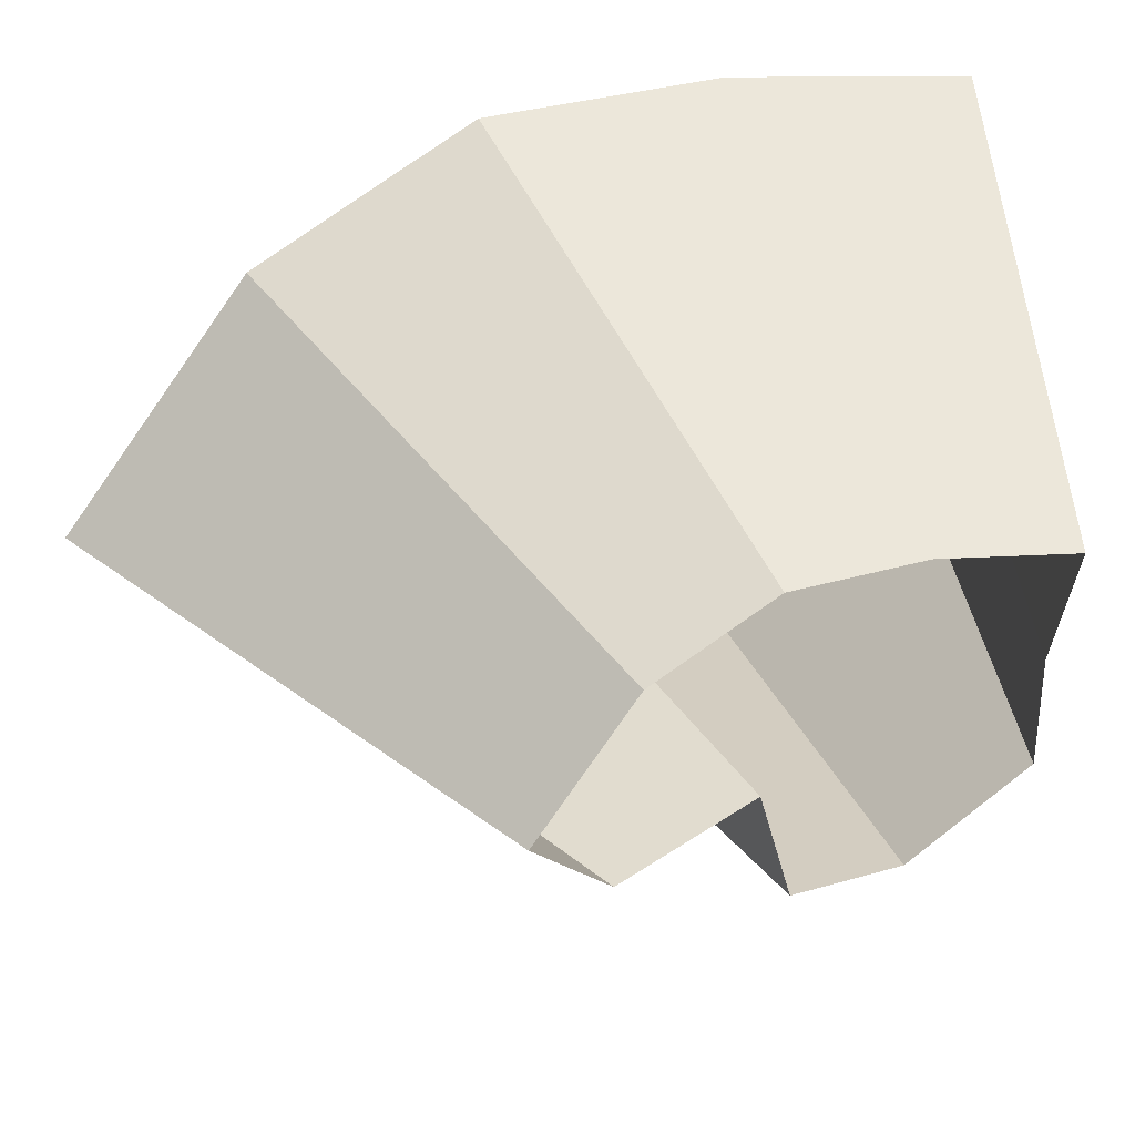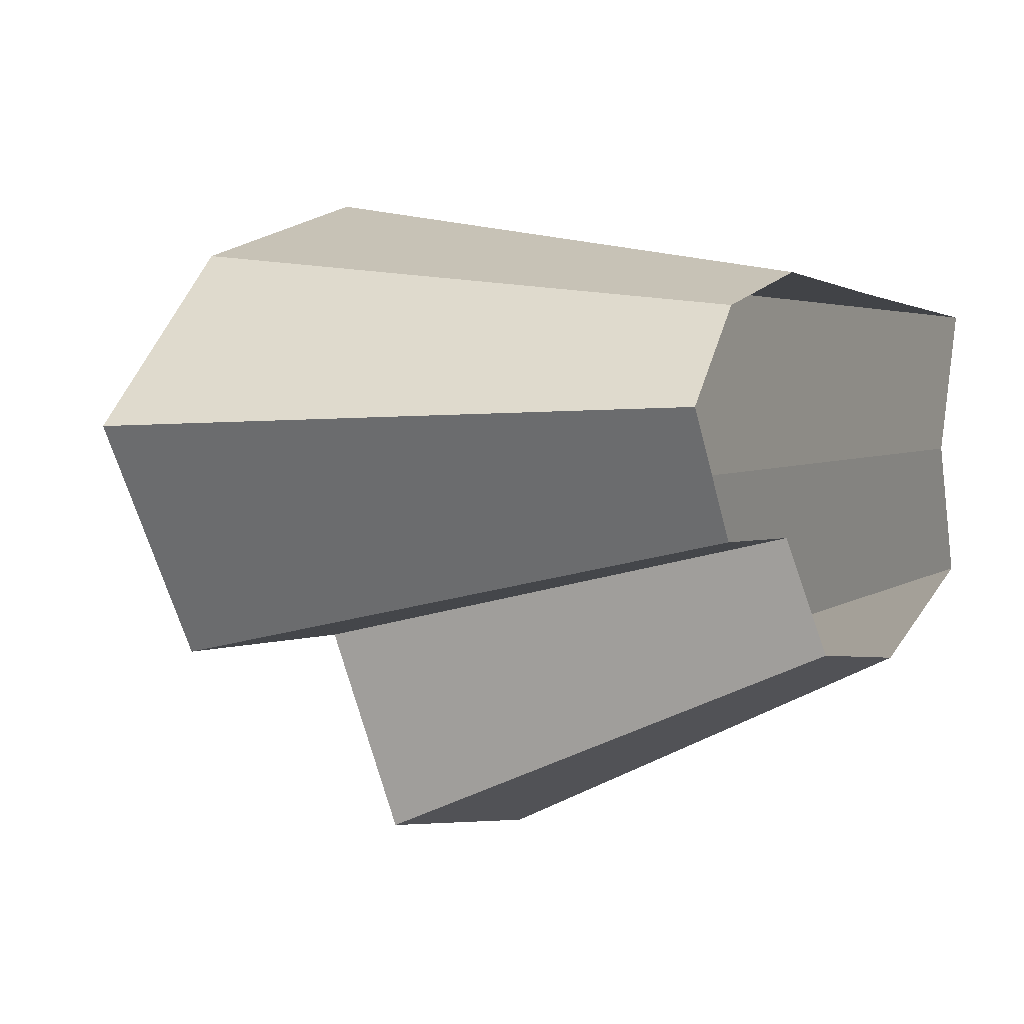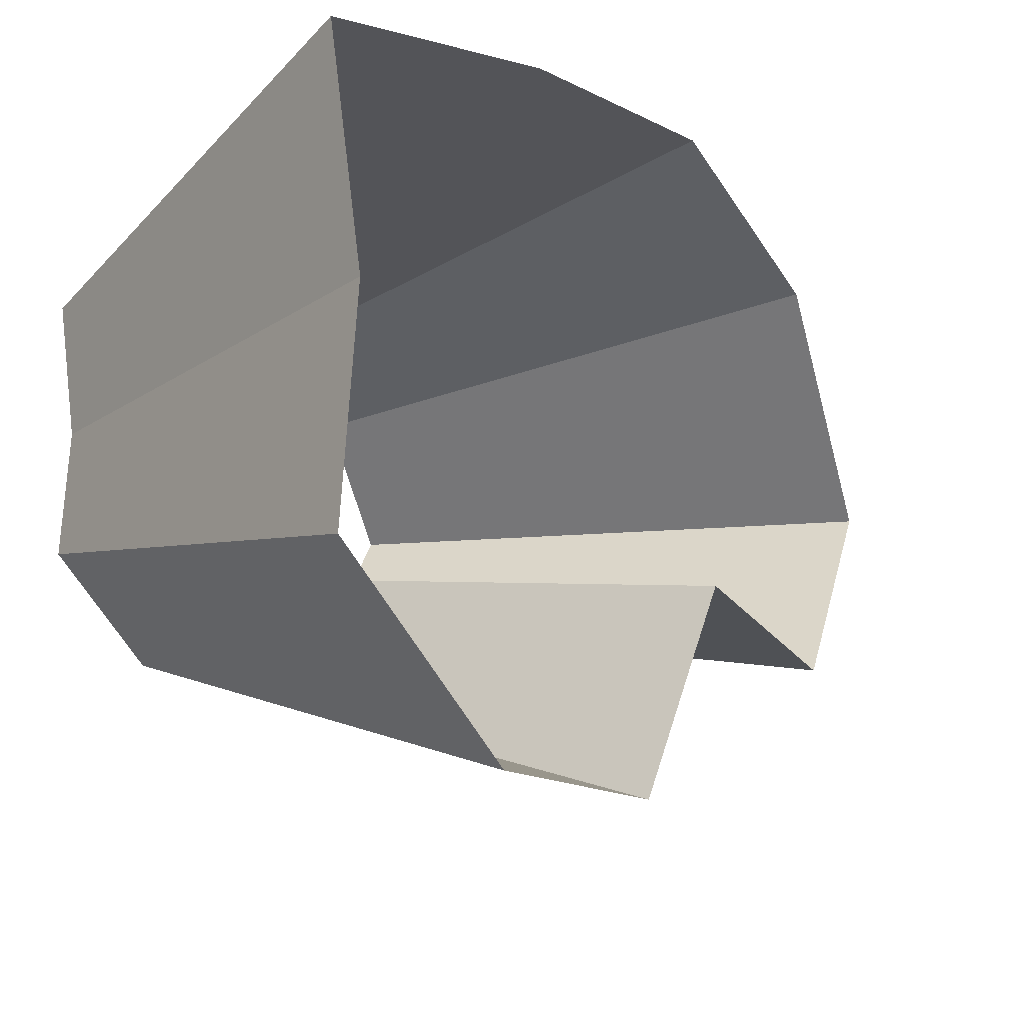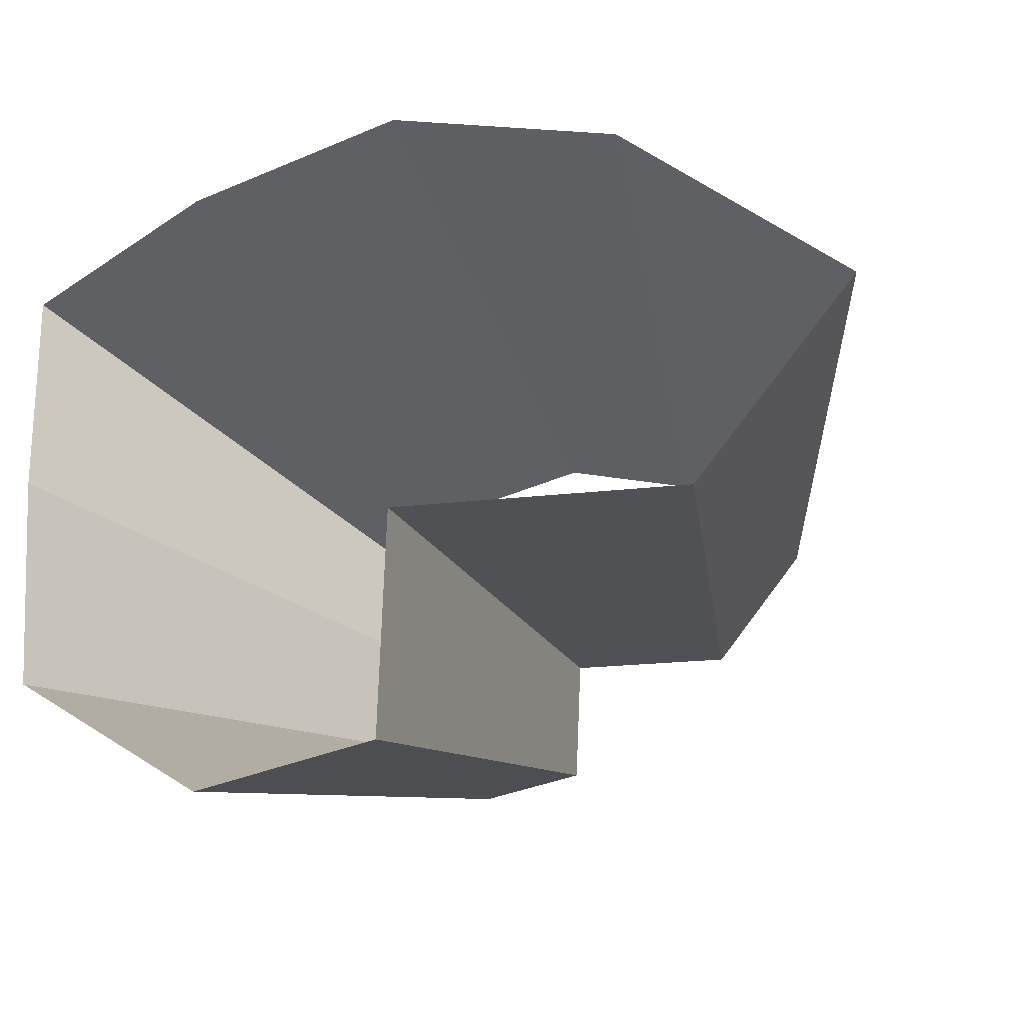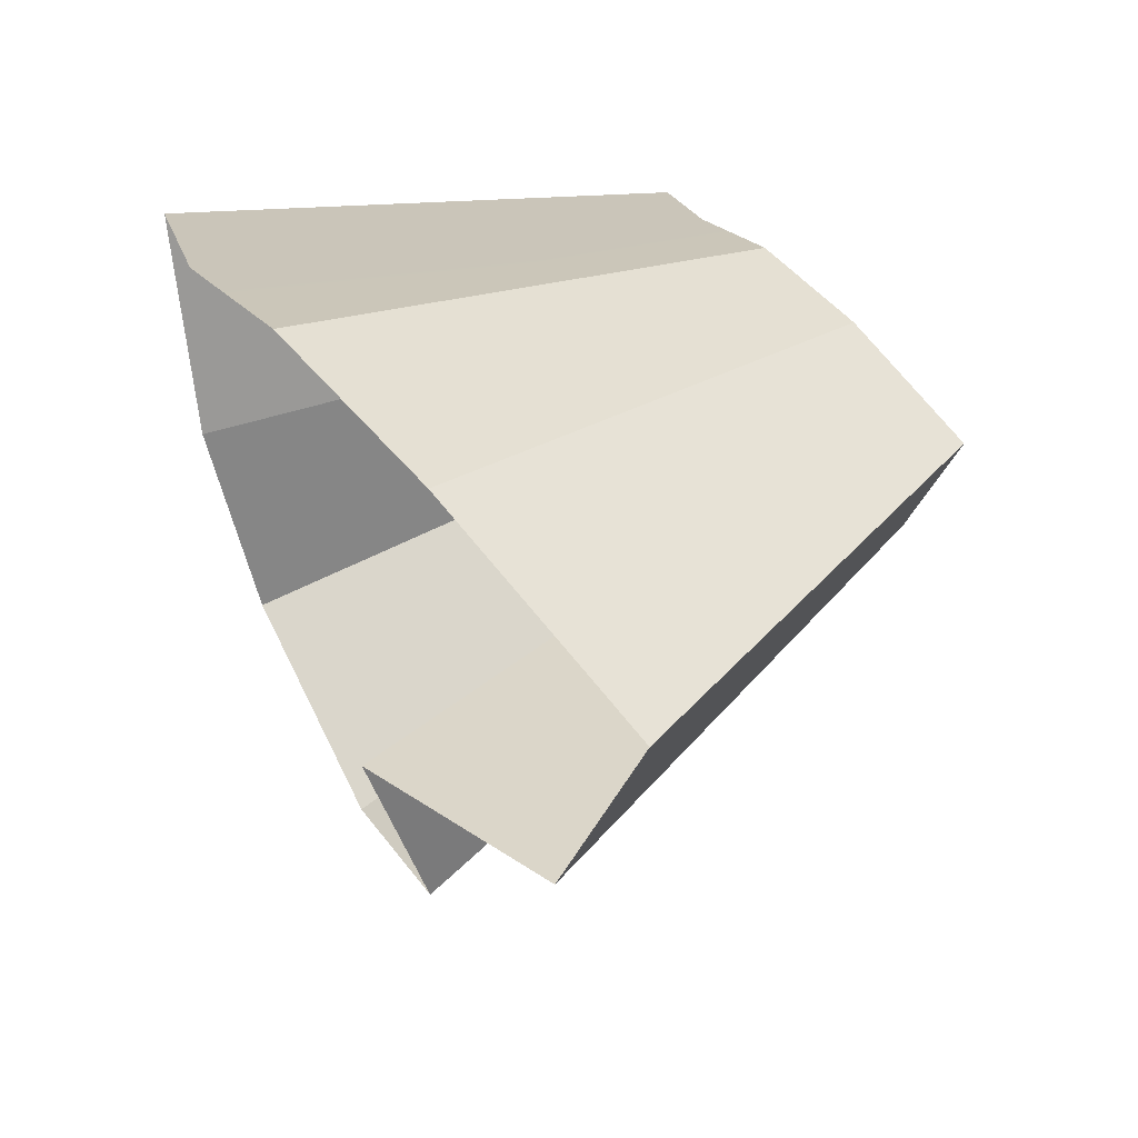
<metadata>
{"format":"obj","ext":"obj","renderer":"f3d","projection":"perspective","resolution":1024,"background":"white","views":[{"elev":46.0,"azim":-84.2,"up":"+Y"},{"elev":-2.0,"azim":-112.8,"up":"+Y"},{"elev":-18.5,"azim":66.8,"up":"+Y"},{"elev":-30.7,"azim":144.6,"up":"+Y"},{"elev":-60.6,"azim":-172.1,"up":"+Z"}]}
</metadata>
<code>
g shard42
v 0.2493 -0.00699 -0.3546
v 0.3055 0.05781 -0.3023
v 0.2875 -0.08069 -0.314
v 0.3724 -0.1495 -0.1563
v 0.3426 -0.1472 -0.2194
v 0.3534 -0.07599 -0.2399
v 0.4065 -0.09293 -0.08971
v 0.4139 -0.01495 -0.09223
v 0.4116 0.07062 -0.0819
v 0.3901 0.08003 -0.1613
v 0.3531 0.08592 -0.2356
v 0.55 0.1041 -0.5441
v 0.4487 -0.01258 -0.6382
v 0.5174 -0.1452 -0.5651
v 0.6166 -0.2649 -0.395
v 0.6703 -0.2691 -0.2813
v 0.6362 -0.1368 -0.4319
v 0.7316 -0.1673 -0.1615
v 0.745 -0.02692 -0.166
v 0.7409 0.1271 -0.1474
v 0.7021 0.1441 -0.2903
v 0.6355 0.1547 -0.4242
v 0.2493 -0.00699 -0.3546
v 0.4487 -0.01258 -0.6382
v 0.6166 -0.2649 -0.395
v 0.3426 -0.1472 -0.2194
v 0.2875 -0.08069 -0.314
v 0.5174 -0.1452 -0.5651
v 0.6362 -0.1368 -0.4319
v 0.3534 -0.07599 -0.2399
v 0.3724 -0.1495 -0.1563
v 0.6703 -0.2691 -0.2813
v 0.4065 -0.09293 -0.08971
v 0.7316 -0.1673 -0.1615
v 0.4139 -0.01495 -0.09223
v 0.745 -0.02692 -0.166
v 0.4116 0.07062 -0.0819
v 0.7409 0.1271 -0.1474
v 0.3531 0.08592 -0.2356
v 0.6355 0.1547 -0.4242
v 0.55 0.1041 -0.5441
v 0.3055 0.05781 -0.3023
g shard42_0
f 13 12 2
f 1 13 2
f 14 24 23
f 3 14 23
f 16 15 5
f 4 16 5
f 25 17 6
f 26 25 6
f 29 28 27
f 30 29 27
f 18 32 31
f 7 18 31
f 19 34 33
f 8 19 33
f 20 36 35
f 9 20 35
f 21 38 37
f 10 21 37
f 22 21 10
f 11 22 10
f 41 40 39
f 42 41 39

</code>
